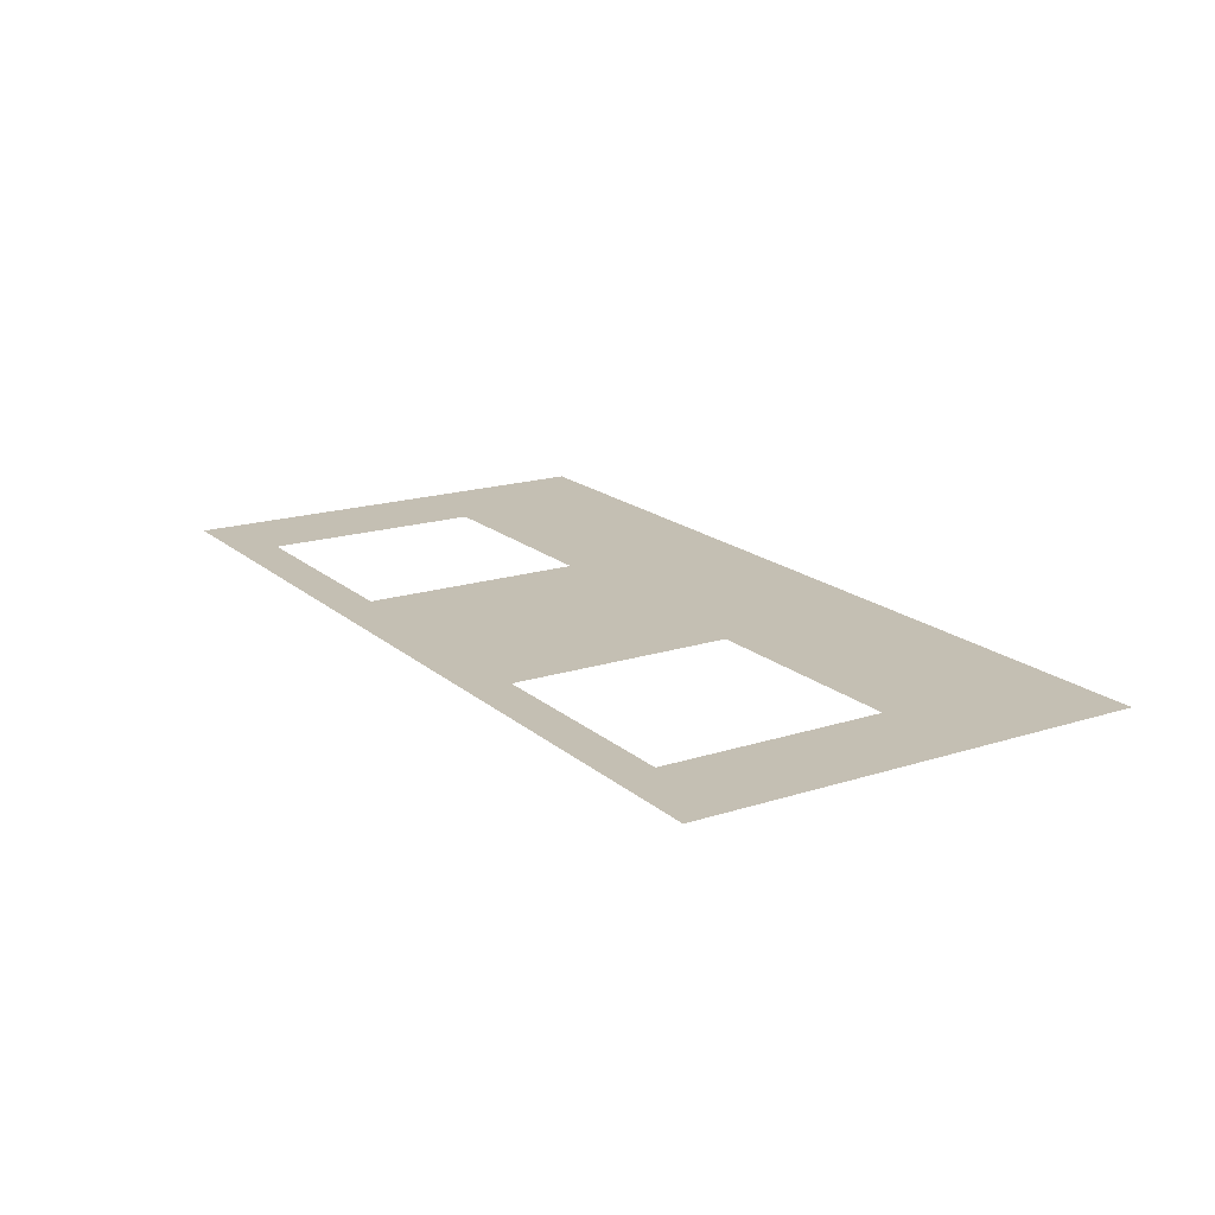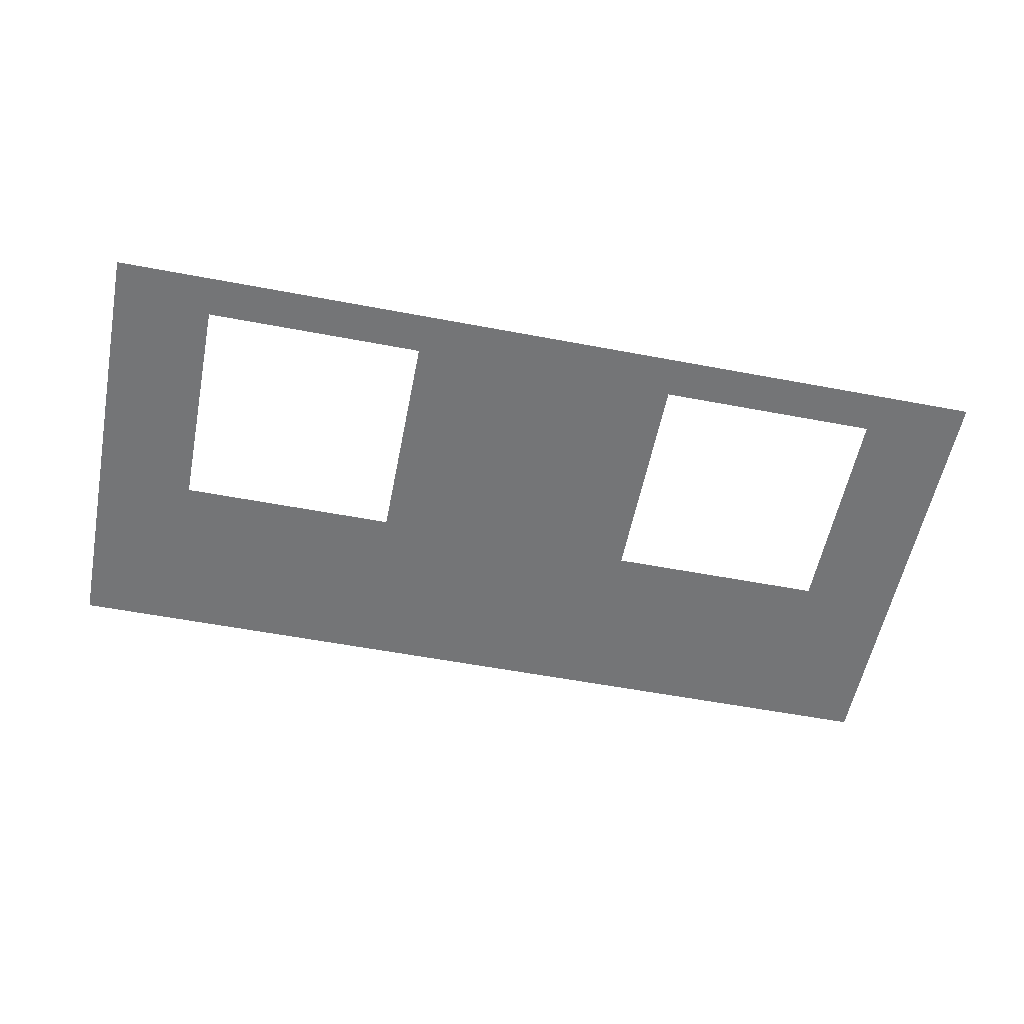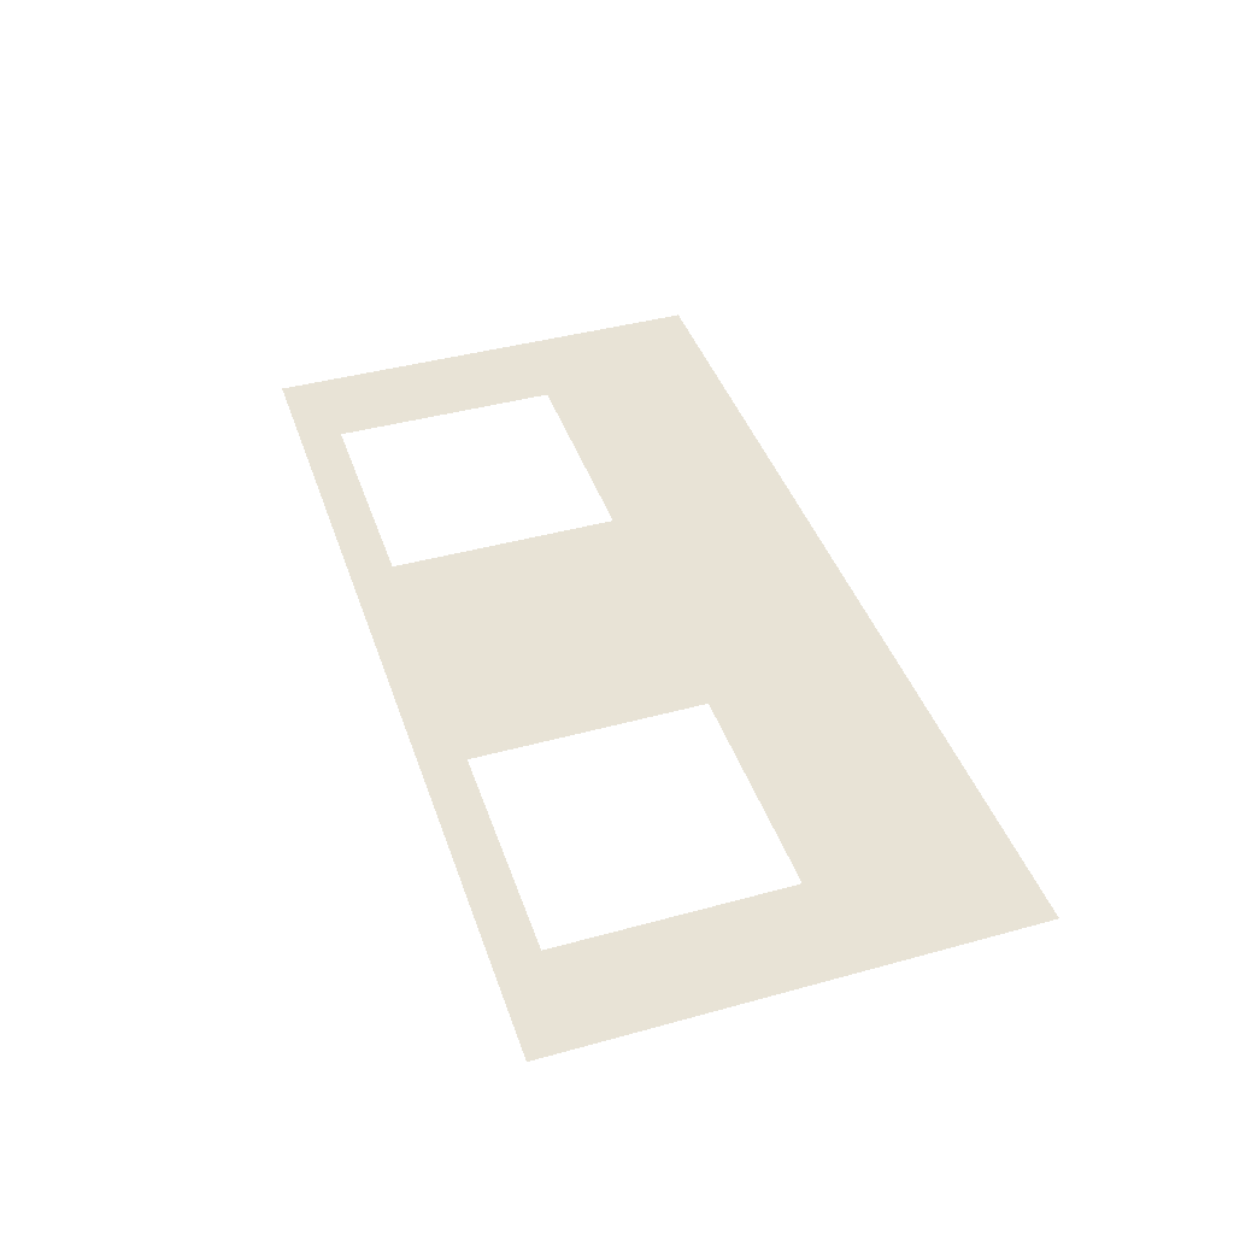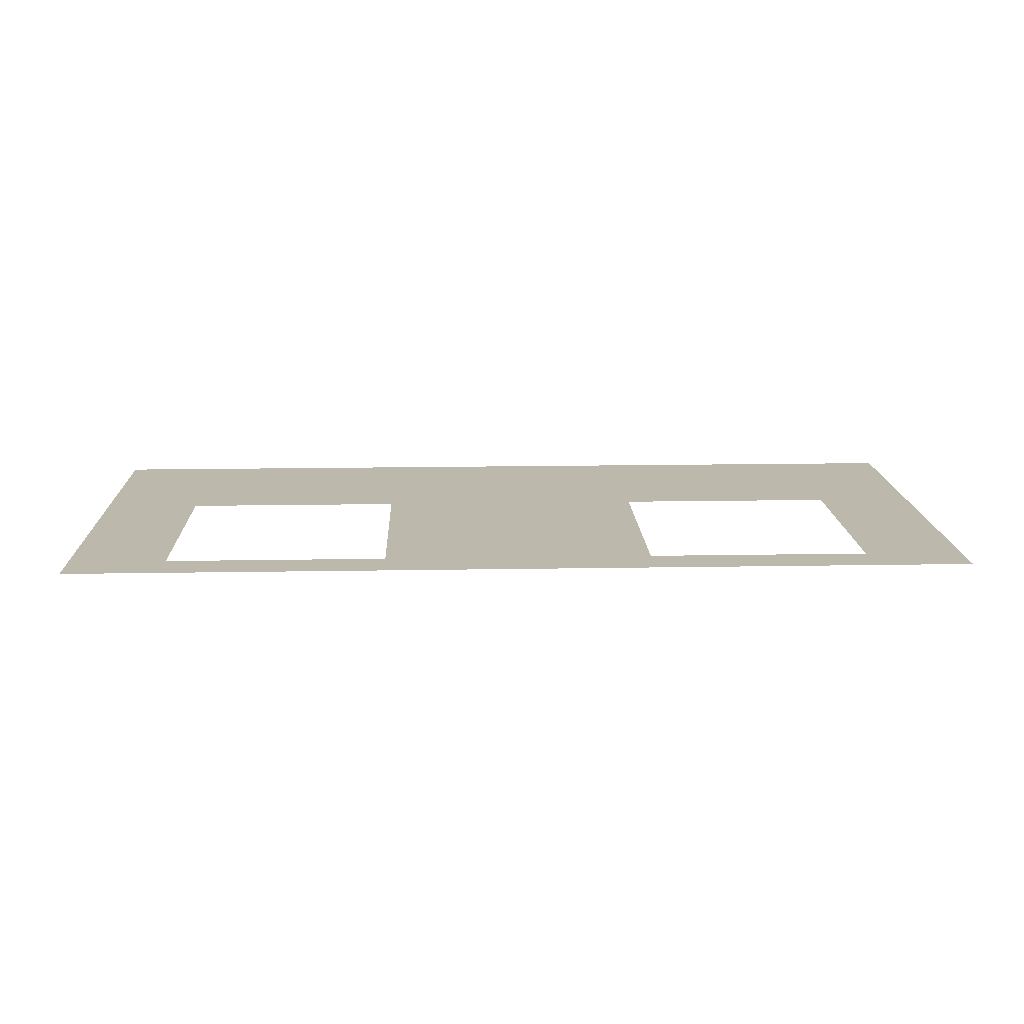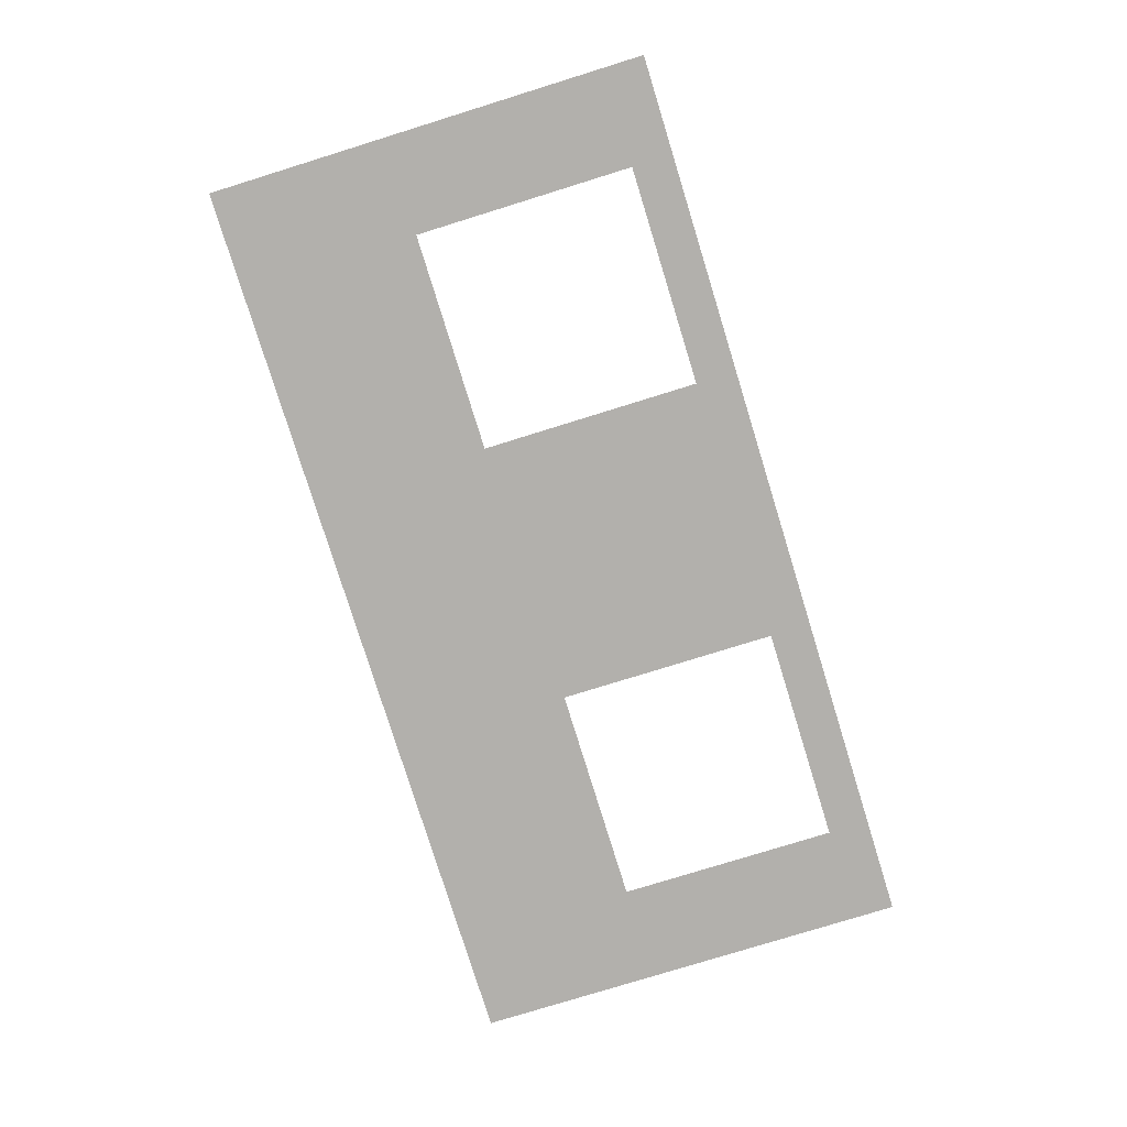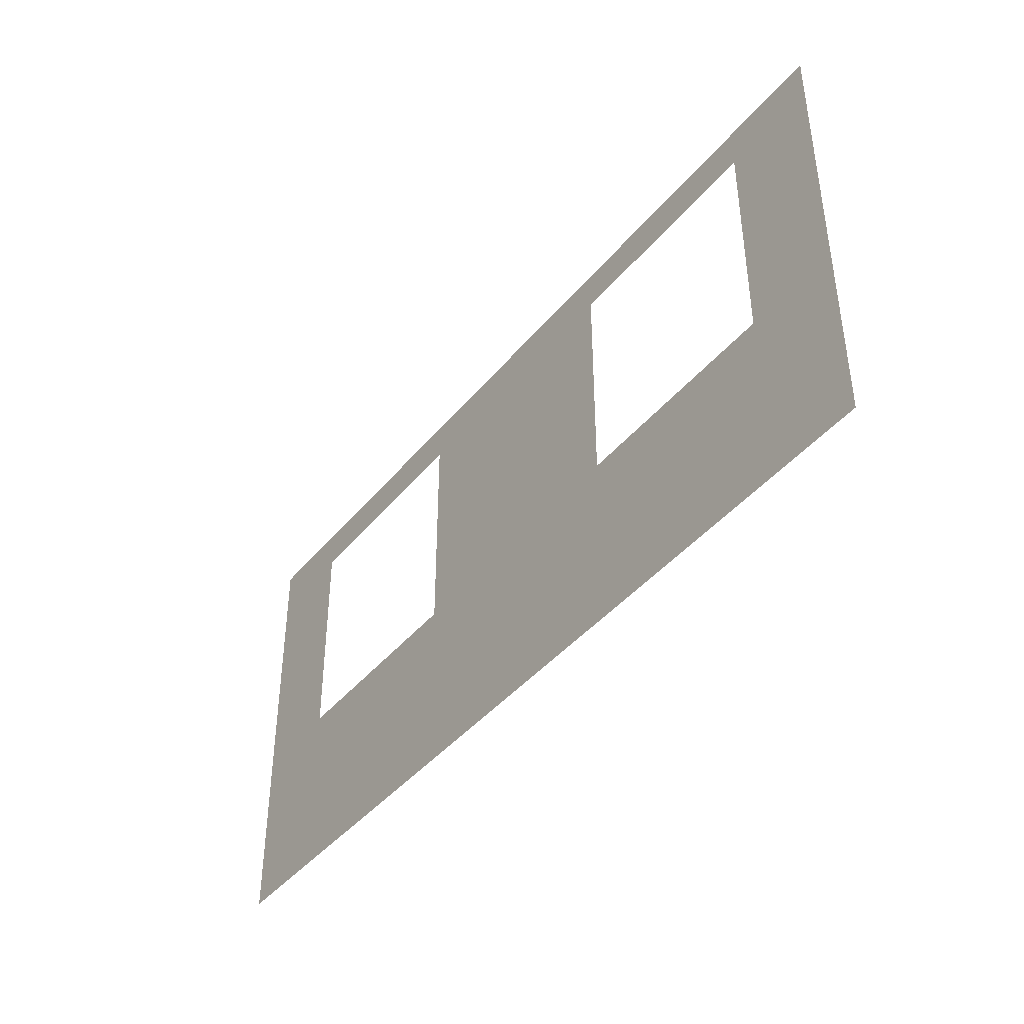
<metadata>
{"format":"obj","ext":"obj","renderer":"f3d","projection":"perspective","resolution":1024,"background":"white","views":[{"elev":17.8,"azim":-122.1,"up":"+Z"},{"elev":-56.5,"azim":168.8,"up":"+Z"},{"elev":41.7,"azim":-108.3,"up":"+Z"},{"elev":14.8,"azim":177.8,"up":"+Z"},{"elev":-78.6,"azim":107.2,"up":"+Z"},{"elev":-41.8,"azim":54.3,"up":"+Y"}]}
</metadata>
<code>
o Casa_Muros_R_Plano.005
v 0.15 2e-06 -6.03
v 3.85 2e-06 -6.03
v 0.15 1.804 -6.03
v 3.85 1.804 -6.03
v 0.5515 2e-06 -6.03
v 1.452 2e-06 -6.03
v 2.552 2e-06 -6.03
v 3.452 2e-06 -6.03
v 3.452 1.804 -6.03
v 2.552 1.804 -6.03
v 1.452 1.804 -6.03
v 0.5515 1.804 -6.03
v 0.15 1.636 -6.03
v 0.15 0.7364 -6.03
v 3.85 0.7364 -6.03
v 3.85 1.636 -6.03
v 0.5515 0.7364 -6.03
v 0.5515 1.636 -6.03
v 1.452 0.7364 -6.03
v 1.452 1.636 -6.03
v 2.552 0.7364 -6.03
v 2.552 1.636 -6.03
v 3.452 0.7364 -6.03
v 3.452 1.636 -6.03
f 16 9 24
f 18 3 13
f 20 12 18
f 22 11 20
f 24 10 22
f 8 21 7
f 6 21 19
f 21 20 19
f 6 17 5
f 5 14 1
f 17 13 14
f 2 23 8
f 23 16 24
f 16 4 9
f 18 12 3
f 20 11 12
f 22 10 11
f 24 9 10
f 8 23 21
f 6 7 21
f 21 22 20
f 6 19 17
f 5 17 14
f 17 18 13
f 2 15 23
f 23 15 16

</code>
